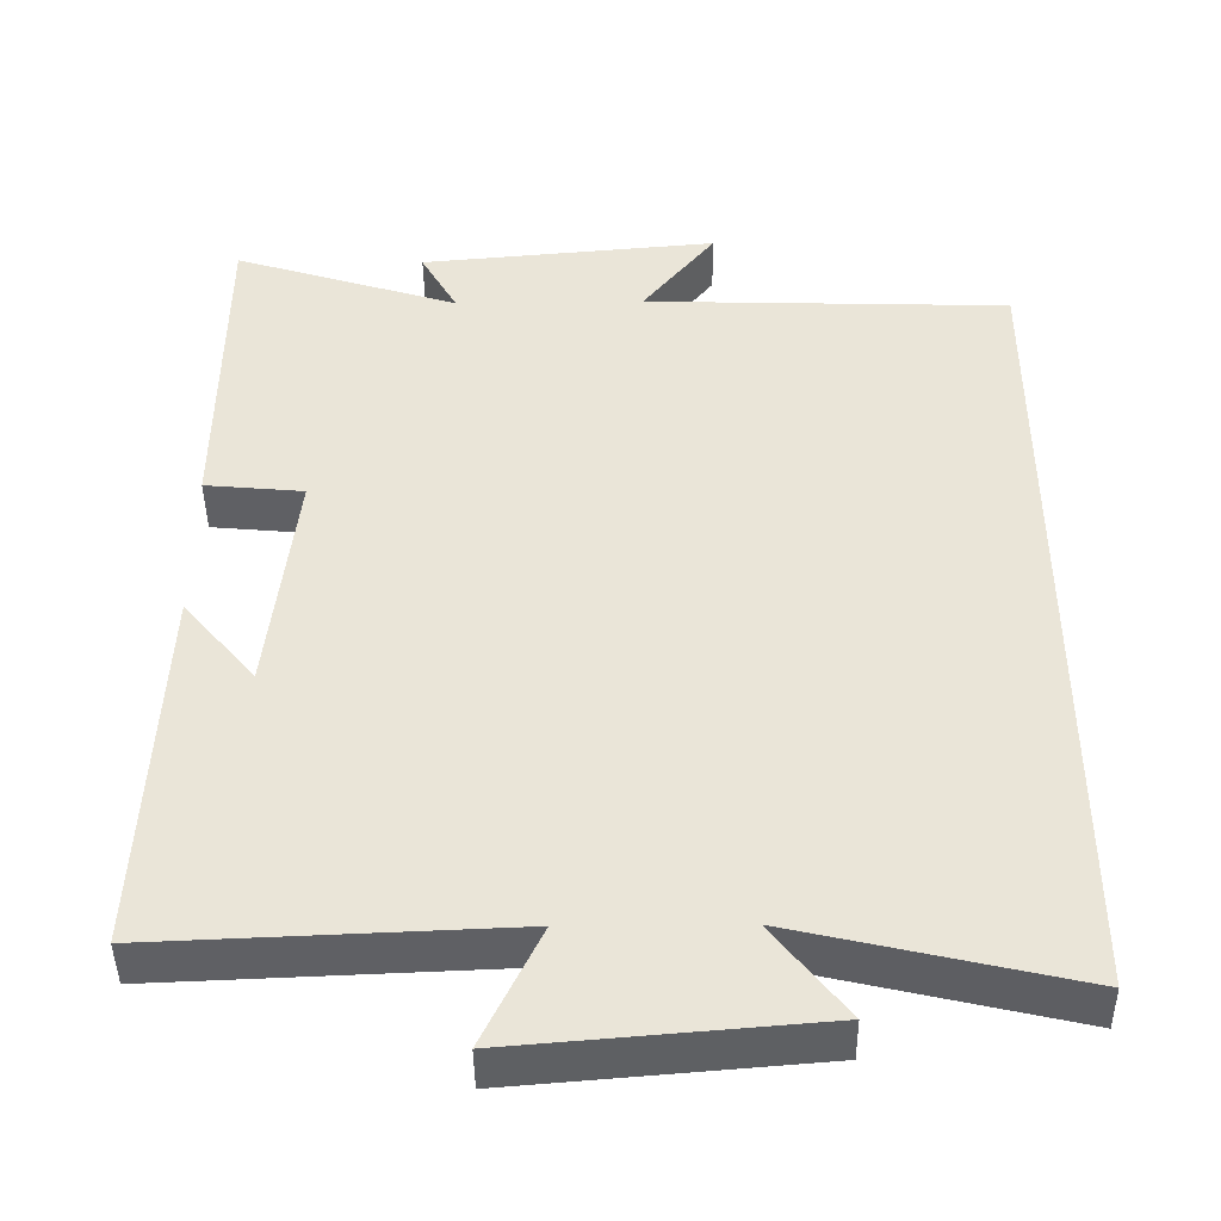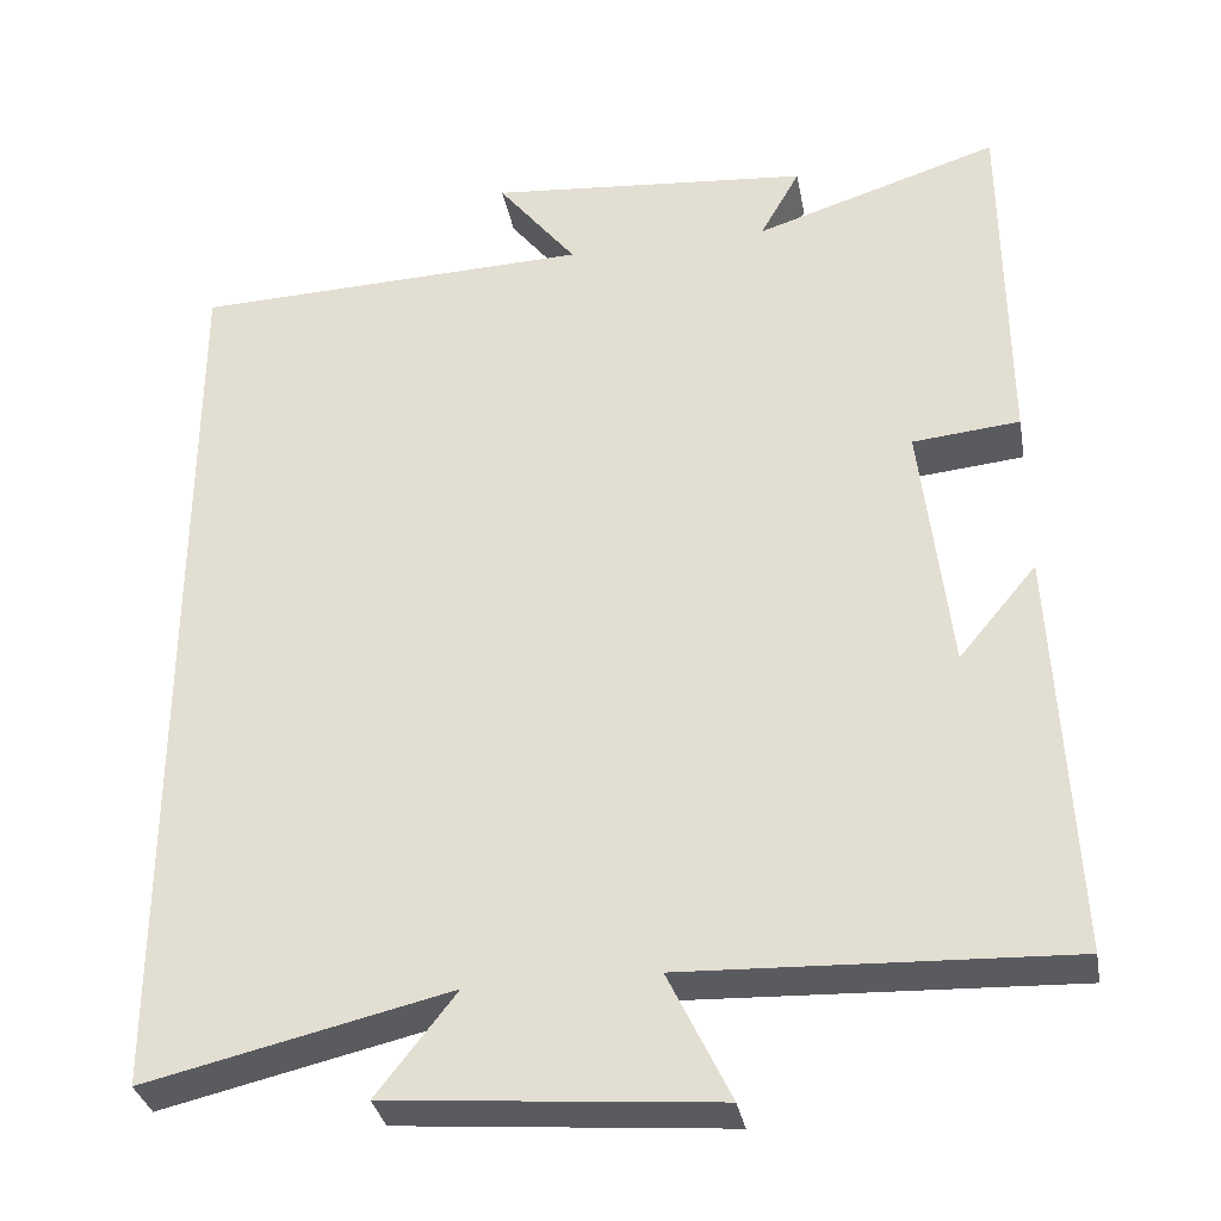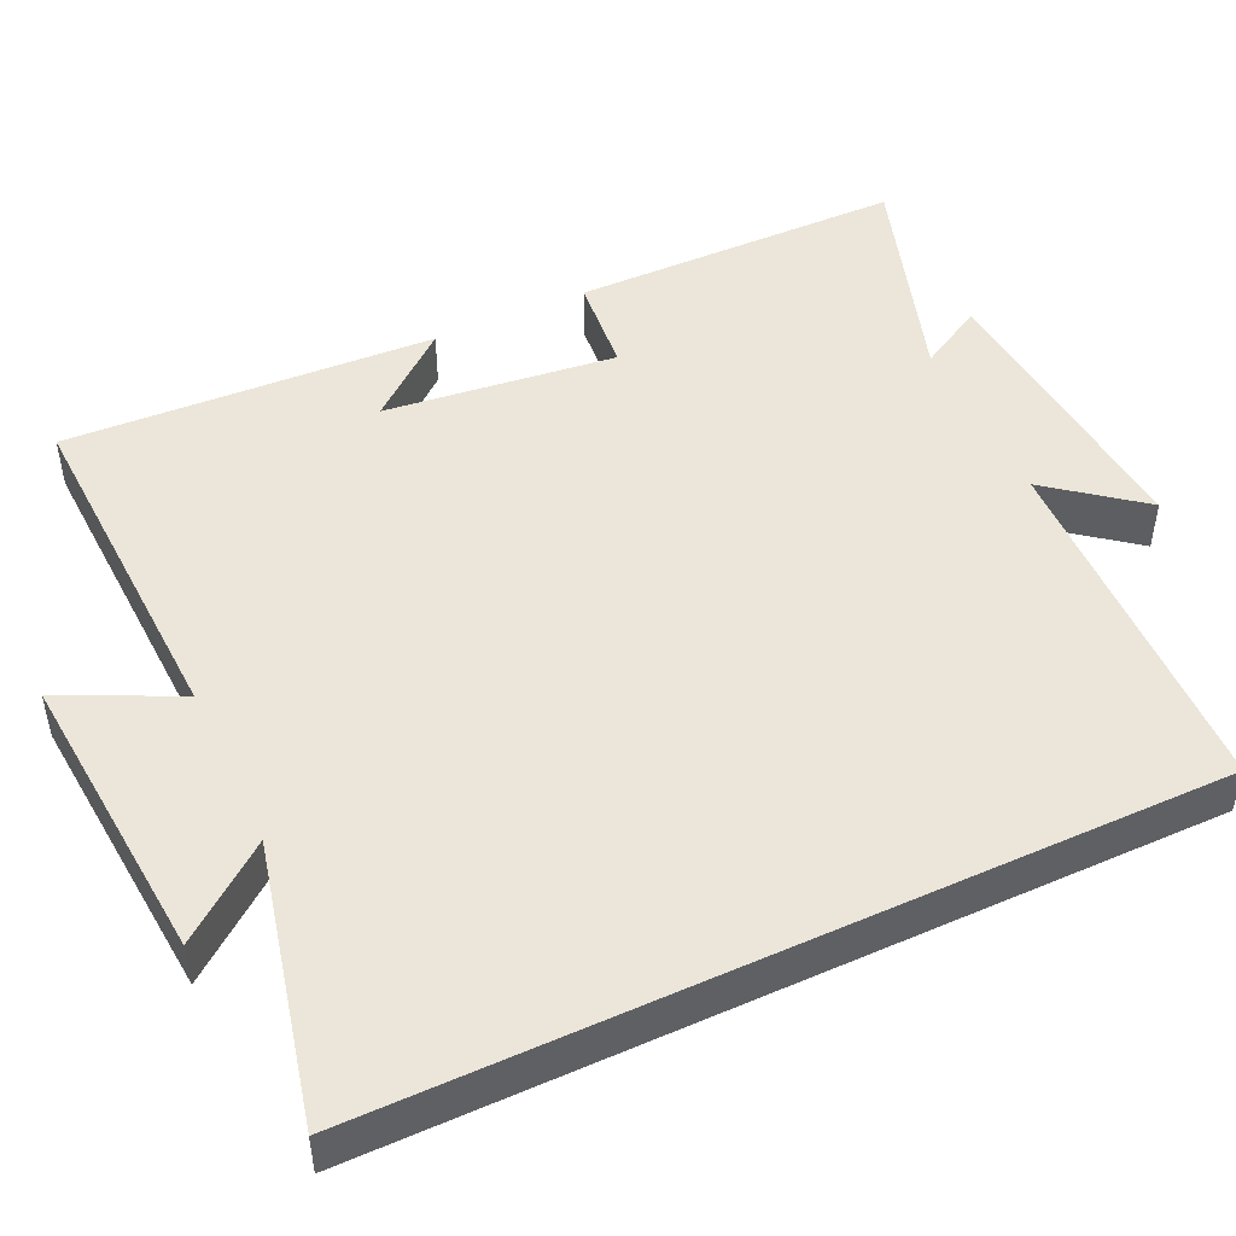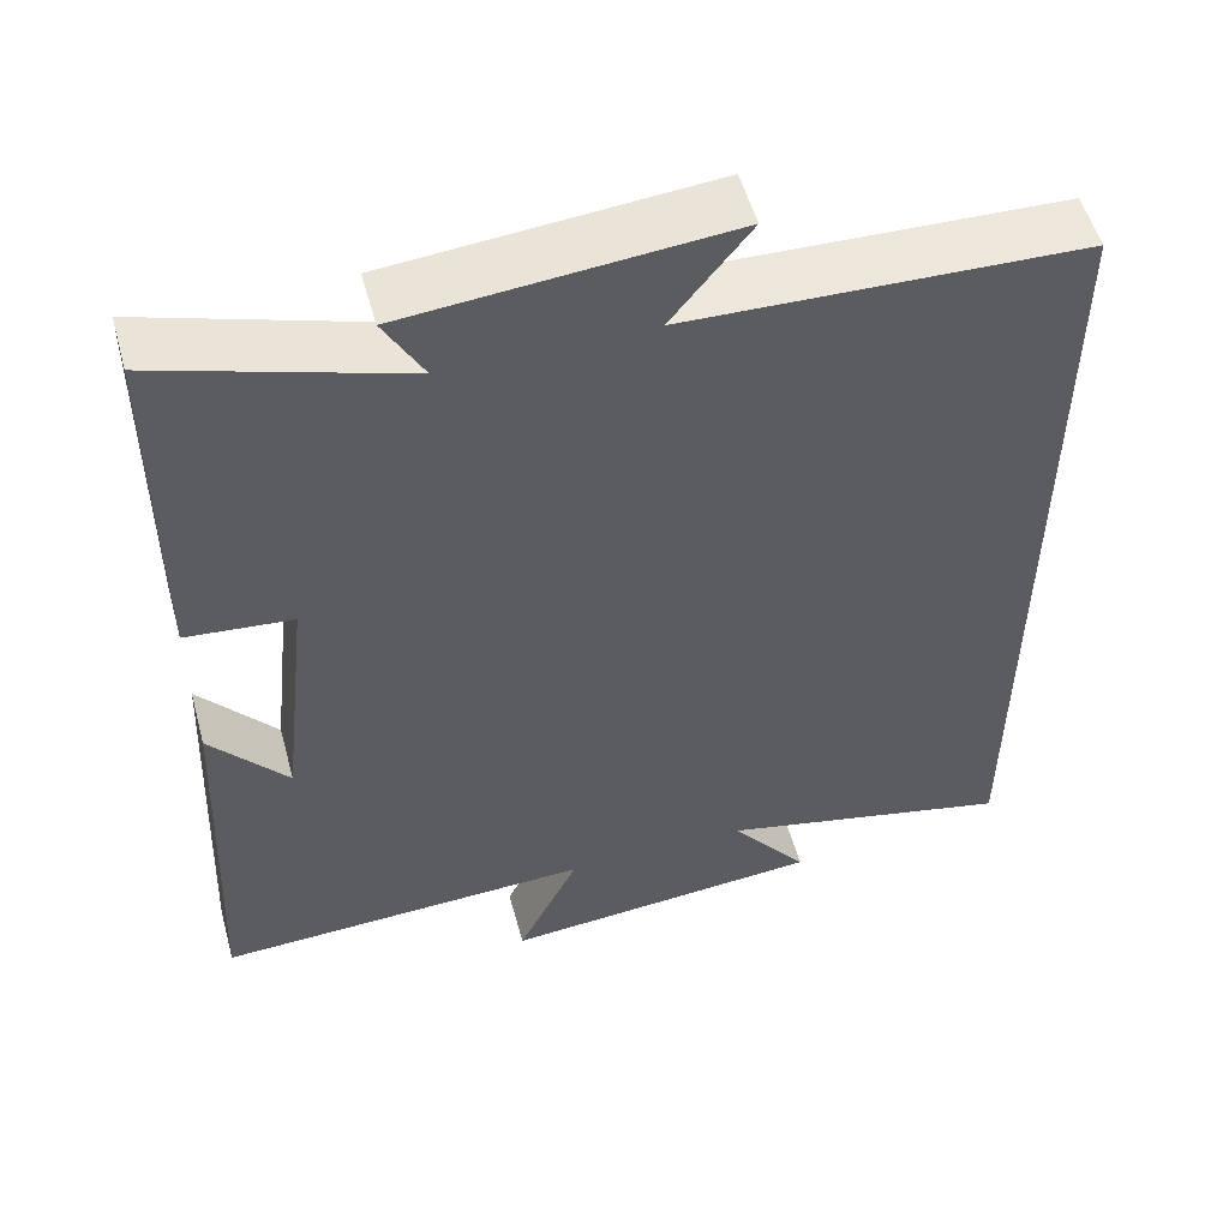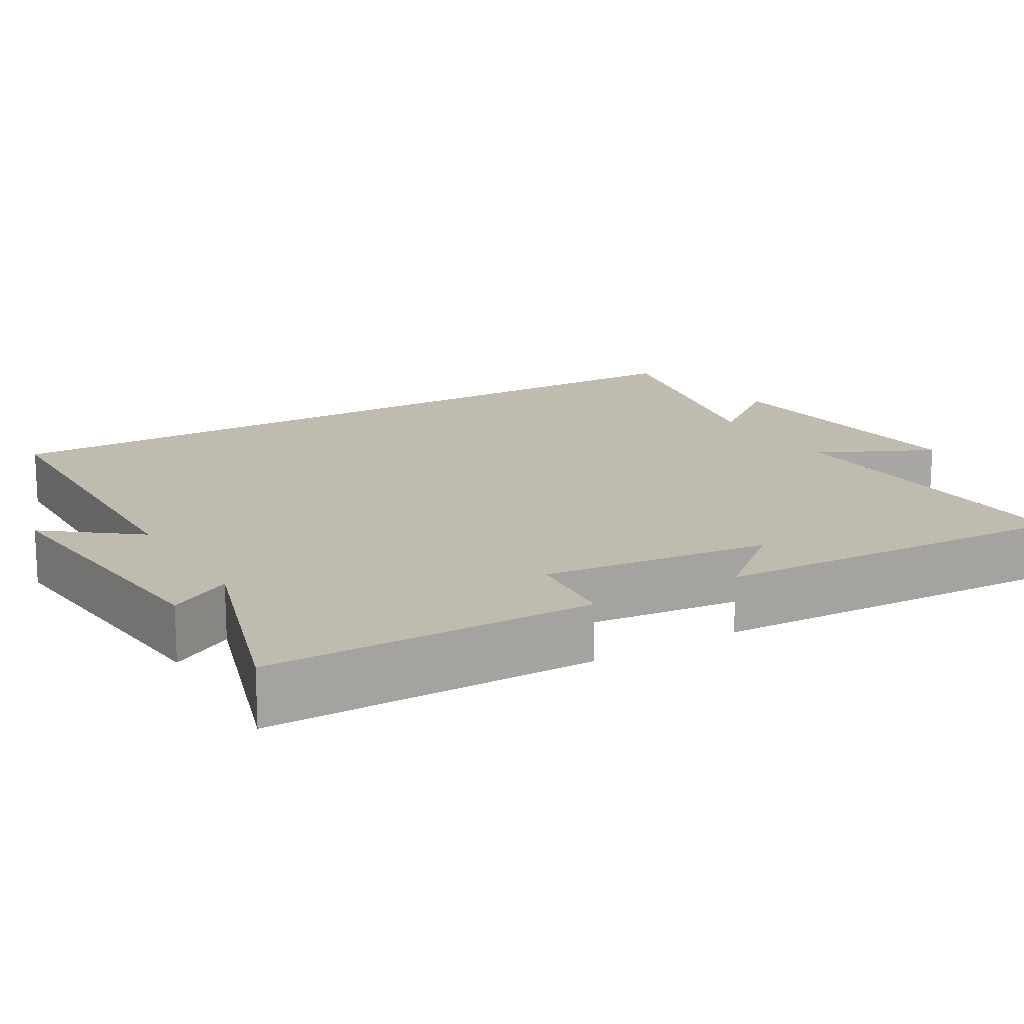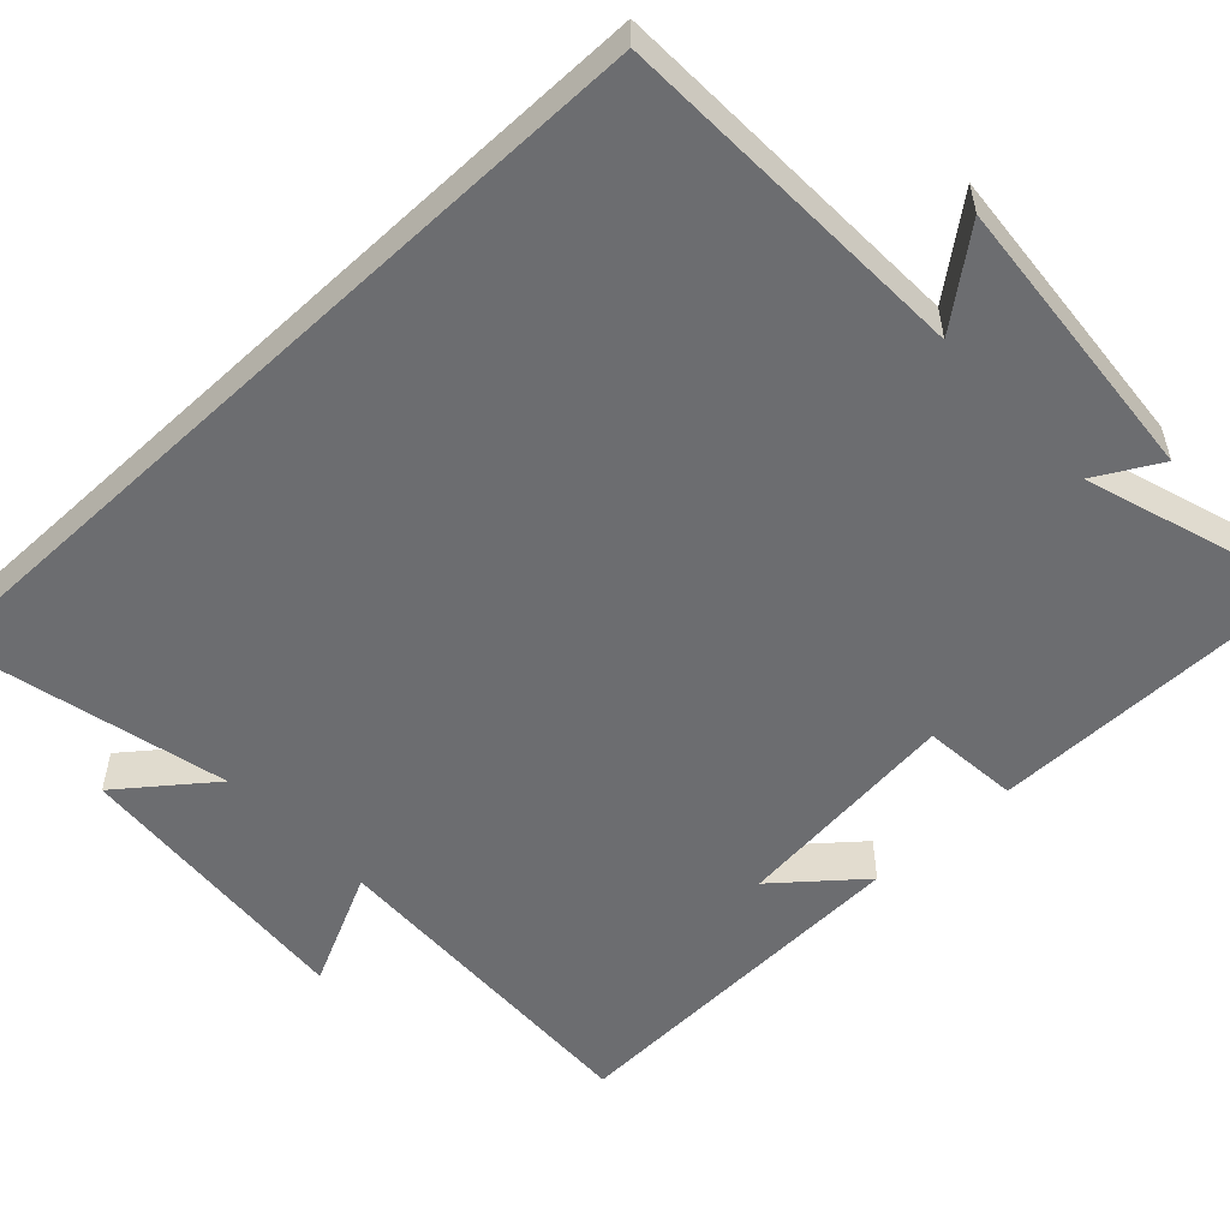
<metadata>
{"format":"obj","ext":"obj","renderer":"f3d","projection":"perspective","resolution":1024,"background":"white","views":[{"elev":-44.0,"azim":-179.3,"up":"+Z"},{"elev":-33.2,"azim":10.5,"up":"+Z"},{"elev":48.0,"azim":-115.0,"up":"+Y"},{"elev":53.7,"azim":164.6,"up":"+Z"},{"elev":15.9,"azim":59.2,"up":"+Y"},{"elev":-54.0,"azim":-46.8,"up":"+Y"}]}
</metadata>
<code>
v -0.5 0.07 -0.583
v -0.5 0.07 0.485
v -0.031 0.07 0.5
v -0.124 0.07 0.618
v 0.256 0.07 0.584
v 0.209 0.07 0.5
v 0.497 0.07 0.592
v 0.5 0.07 0.164
v 0.374 0.07 0.152
v 0.408 0.07 -0.148
v 0.5 0.07 -0.038
v 0.522 0.07 -0.518
v 0.074 0.07 -0.5
v 0.147 0.07 -0.651
v -0.237 0.07 -0.619
v -0.144 0.07 -0.5
v -0.5 0 -0.583
v -0.5 0 0.485
v -0.031 0 0.5
v -0.124 0 0.618
v 0.256 0 0.584
v 0.209 0 0.5
v 0.497 0 0.592
v 0.5 0 0.164
v 0.374 0 0.152
v 0.408 0 -0.148
v 0.5 0 -0.038
v 0.522 0 -0.518
v 0.074 0 -0.5
v 0.147 0 -0.651
v -0.237 0 -0.619
v -0.144 0 -0.5
f 13 14 15 16
f 10 11 12
f 10 12 13
f 9 10 13 16
f 6 7 8 9
f 3 4 5 6
f 6 9 16
f 3 6 16
f 2 3 16
f 1 2 16
f 32 31 30 29
f 28 27 26
f 29 28 26
f 32 29 26 25
f 25 24 23 22
f 22 21 20 19
f 32 25 22
f 32 22 19
f 32 19 18
f 32 18 17
f 1 17 18 2
f 2 18 19 3
f 3 19 20 4
f 4 20 21 5
f 5 21 22 6
f 6 22 23 7
f 7 23 24 8
f 8 24 25 9
f 9 25 26 10
f 10 26 27 11
f 11 27 28 12
f 12 28 29 13
f 13 29 30 14
f 14 30 31 15
f 15 31 32 16
f 16 32 17 1

</code>
